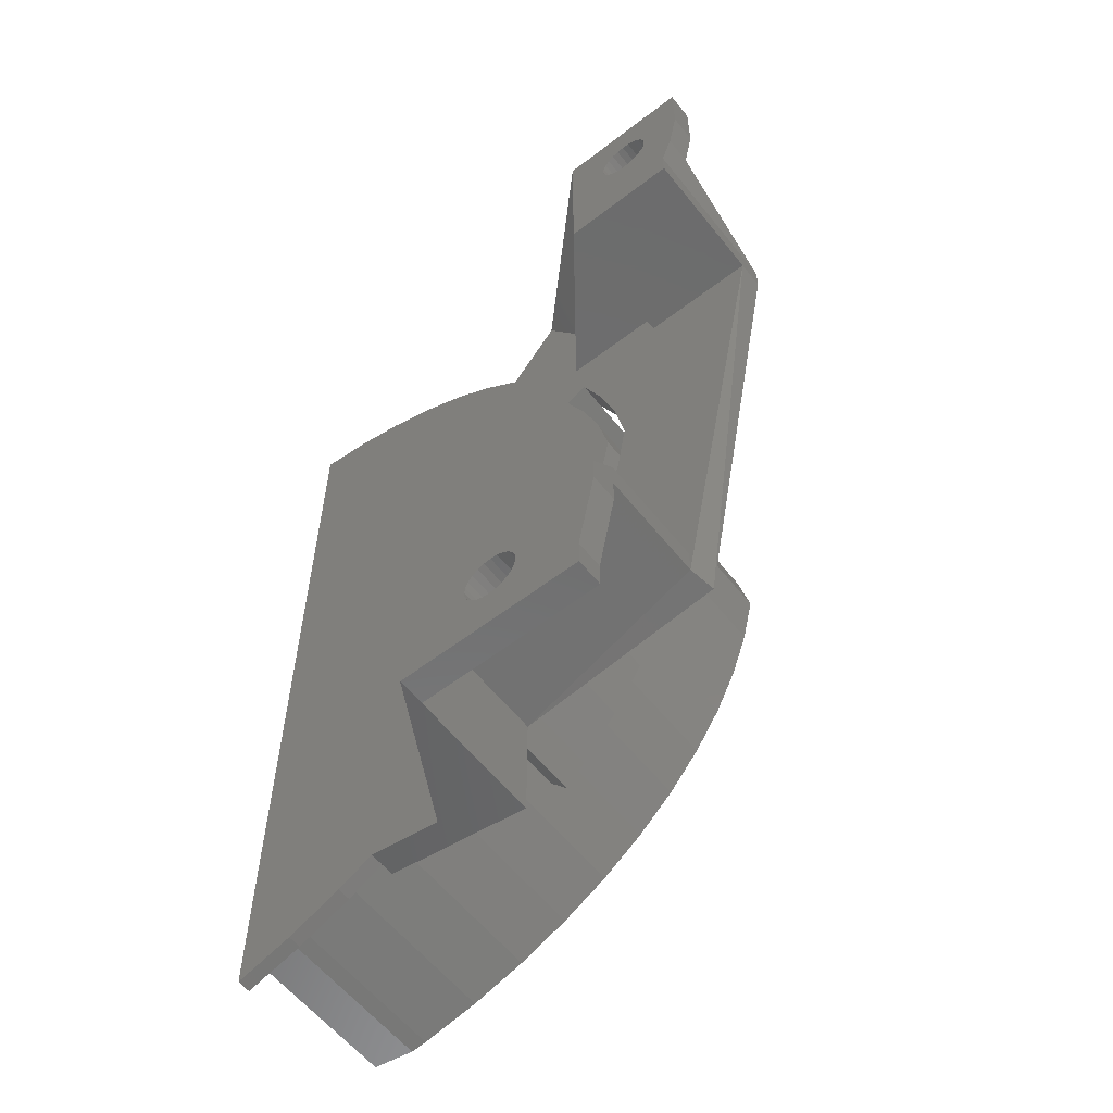
<metadata>
{"format":"stl","ext":"stl","renderer":"f3d","projection":"perspective","resolution":1024,"background":"white","views":[{"elev":-58.9,"azim":-141.7,"up":"+Y"}]}
</metadata>
<code>
# stl→obj: 469 verts, 946 faces
v 0 65 1
v 0 62 2
v 0 62 1
v 0 65 2
v 0 9 1
v 0 6 2
v 0 6 1
v 0 9 2
v -26 37 0
v -28.16 33.36 0
v -29 37 0
v -26.98 29.81 0
v -25.46 26.4 0
v -25.19 33.75 0
v -23.62 23.14 0
v -24.08 30.59 0
v -22.69 27.54 0
v -21.49 20.08 0
v -21.03 24.64 0
v -19.07 17.23 0
v -19.11 21.89 0
v -16.94 19.34 0
v -18.71 16.85 0
v -16.39 14.62 0
v -16.67 19.05 0
v -16.23 18.61 0
v -16.23 14.49 0
v -14.55 16.99 0
v -13.47 12.29 0
v -11.96 14.87 0
v -10.34 10.24 0
v -9.185 13 0
v -7.99 9 0
v -6.25 11.39 0
v -7.036 8.498 0
v -3.578 7.081 0
v -3.18 10.05 0
v 0 6 0
v 0 9 0
v -28.27 40.54 0
v -27.16 43.97 0
v -25.69 47.26 0
v -25.3 40.14 0
v -23.86 50.38 0
v -24.27 43.19 0
v -22.92 46.11 0
v -21.71 53.27 0
v -21.27 48.87 0
v -19.46 55.71 0
v -19.33 51.45 0
v -19.25 55.92 0
v -17.3 53.63 0
v -16.52 58.28 0
v -17.13 53.8 0
v -14.7 55.9 0
v -13.55 60.33 0
v -12.05 57.73 0
v -10.46 62 0
v -9.226 59.28 0
v -10.37 62.05 0
v -7.03 63.41 0
v -6.253 60.51 0
v -3.559 64.4 0
v -3.166 61.42 0
v 0 65 0
v 0 62 0
v 0 37 2
v -17.13 53.8 2
v -17.3 53.63 2
v -14.7 55.9 2
v -12.05 57.73 2
v -9.226 59.28 2
v -6.253 60.51 2
v -3.166 61.42 2
v 0 37 1
v 0 37 0
v -16.39 14.62 2
v -16.67 19.05 2
v -18.71 16.85 2
v -14.55 16.99 2
v -13.47 12.29 2
v -11.96 14.87 2
v -10.34 10.24 2
v -9.185 13 2
v -7.99 9 2
v -6.25 11.39 2
v -7.036 8.498 2
v -3.578 7.081 2
v -3.18 10.05 2
v -29.68 33.01 3.243e-14
v -30.5 37 7.05e-16
v -28.49 29.11 2.961e-14
v -26.94 25.33 2.961e-14
v -25.99 23.53 2.961e-14
v -26.22 21.65 0
v -26.96 22.97 1.44e-14
v -23.87 18.26 0
v -21.19 15.11 0
v -20.73 14.67 0
v -20.66 14.61 -2.114e-19
v -16.23 12.59 0
v -16.23 10.68 0
v -14.98 9.698 0
v -11.5 7.476 0
v -7.82 5.607 0
v -3.975 4.11 0
v 0 3 0
v -15.05 62.93 1
v -11.52 64.82 0
v -15.05 62.93 0
v -11.52 64.82 1
v -7.807 66.3 0
v -7.807 66.3 1
v -3.951 67.37 0
v -3.951 67.37 1
v 0 68 0
v 0 68 1
v -14.09 61.1 1
v -10.78 62.88 1
v -7.306 64.3 1
v -3.698 65.35 1
v 0 66 1
v -16.23 8.266 0
v -15.45 7.599 0
v -11.89 5.128 0
v -10.72 4.479 0
v -8.105 3.024 0
v -4.128 1.309 0
v 0 0 0
v -21.77 13.59 8
v -21.73 13.54 2
v -21.73 13.54 8
v -21.77 13.59 2
v -23.08 15.27 8
v -24.4 16.96 2
v -24.4 16.96 8
v -26.71 20.62 8
v -26.71 20.62 2
v -27.67 22.56 8
v -27.67 22.56 2
v 0 0 1
v -4.128 1.309 1
v -8.105 3.024 1
v -6.831 2.474 1
v -29.68 33.01 17.64
v -30.5 37 17.77
v -28.49 29.11 17.45
v -26.94 25.33 17.21
v -25.05 21.72 8
v -25.05 21.72 16.91
v -25.99 23.53 8
v -22.82 18.3 8
v -22.82 18.3 16.57
v -20.29 15.11 8
v -20.29 15.11 16.17
v -17.47 12.16 2
v -17.47 12.16 15.73
v -18.88 13.63 8
v -18.88 13.63 2
v -14.39 9.492 2
v -14.39 9.492 15.25
v -3.578 7.081 13.56
v -2.423e-16 6 13
v -7.036 8.498 14.1
v -7.99 9 14.25
v -10.34 10.24 14.62
v -13.47 12.29 15.1
v -16.39 14.62 15.56
v -18.71 16.85 15.92
v -19.07 17.23 2
v -19.07 17.23 15.98
v -21.49 20.08 16.36
v -21.49 20.08 2
v -23.62 23.14 2
v -23.62 23.14 16.69
v -25.46 26.4 2
v -25.46 26.4 16.98
v -26.98 29.81 2
v -26.98 29.81 17.22
v -28.16 33.36 17.4
v -28.16 33.36 2
v -29 37 2
v -29 37 17.53
v -19.46 55.71 2
v -21.71 53.27 16.39
v -21.71 53.27 2
v -19.46 55.71 16.04
v -19.25 55.92 16.01
v -19.25 55.92 2
v -16.52 58.28 15.58
v -16.52 58.28 2
v -13.55 60.33 15.12
v -13.55 60.33 2
v -10.46 62 14.63
v -10.46 62 2
v -10.37 62.05 14.62
v -10.37 62.05 2
v -7.03 63.41 14.1
v -7.03 63.41 2
v -3.559 64.4 13.56
v -3.559 64.4 2
v -1.212e-16 65 13
v -3.698 65.35 13.58
v -5.184e-18 66 2
v -1.244e-16 66 13
v -7.306 64.3 14.14
v -10.78 62.88 14.68
v -14.09 61.1 8
v -14.09 61.1 15.2
v -17.19 58.98 15.69
v -17.19 58.98 8
v -20.04 56.54 16.13
v -20.04 56.54 8
v -20.18 56.41 16.15
v -20.18 56.41 8
v -22.62 53.81 8
v -22.62 53.81 16.53
v -24.9 50.82 8
v -24.9 50.82 16.89
v -26.84 47.61 17.19
v -26.84 47.61 8
v -28.44 44.21 17.44
v -29.66 40.66 9.616e-17
v -29.66 40.66 17.63
v -28.44 44.21 6.764e-17
v -28.27 40.54 17.42
v -28.27 40.54 2
v -27.16 43.97 17.24
v -27.16 43.97 2
v -25.69 47.26 2
v -25.69 47.26 17.01
v -23.86 50.38 2
v -23.86 50.38 16.73
v -26 37 2
v -25.19 33.75 2
v -24.08 30.59 2
v -22.69 27.54 2
v -21.03 24.64 2
v -19.11 21.89 2
v -16.94 19.34 2
v -25.3 40.14 2
v -24.27 43.19 2
v -22.92 46.11 2
v -21.27 48.87 2
v -19.33 51.45 2
v -1.958e-17 3 1
v 0 2 1
v -20.23 11.98 8
v -20.23 11.98 2
v -15.05 62.93 8
v -15.05 62.93 2
v -21.37 58.04 8
v -21.62 57.79 8
v -18.34 60.66 8
v -18.34 60.66 2
v -21.37 58.04 2
v -21.62 57.79 2
v -10.72 4.479 1
v -9.662 6.303 1
v -7.545 5.072 1
v -3.844 3.359 1
v -2.828 3 1
v -18.74 10.41 2
v -15.45 7.599 2
v -11.89 5.128 2
v -11.07 7.122 2
v -10.72 4.479 2
v -9.662 6.303 2
v -21.37 58.04 0
v -28.3 58.04 0
v -25.14 62.97 0
v -45.23 63.04 -8
v -45.23 58.04 -10
v -45.23 58.04 -8
v -45.23 63.04 -10
v -28.95 5.78 -8
v -28.43 5.712 -10
v -28.95 5.78 -10
v -28.43 5.712 -8
v -27.91 5.78 -10
v -27.91 5.78 -8
v -27.43 5.98 -10
v -27.43 5.98 -8
v -27.02 6.298 -10
v -27.02 6.298 -8
v -26.7 6.712 -8
v -26.7 6.712 -10
v -26.5 7.194 -8
v -26.5 7.194 -10
v -26.43 7.712 -8
v -26.43 7.712 -10
v -26.5 8.229 -8
v -26.5 8.229 -10
v -26.7 8.712 -8
v -26.7 8.712 -10
v -27.02 9.126 -8
v -27.02 9.126 -10
v -27.43 9.444 -10
v -27.43 9.444 -8
v -27.91 9.644 -10
v -27.91 9.644 -8
v -28.43 9.712 -10
v -28.43 9.712 -8
v -28.95 9.644 -10
v -28.95 9.644 -8
v -29.43 9.444 -10
v -29.43 9.444 -8
v -29.84 9.126 -10
v -29.84 9.126 -8
v -30.16 8.712 -8
v -30.16 8.712 -10
v -30.36 8.229 -8
v -30.36 8.229 -10
v -30.43 7.712 -8
v -30.43 7.712 -10
v -30.36 7.194 -8
v -30.36 7.194 -10
v -30.16 6.712 -8
v -30.16 6.712 -10
v -29.84 6.298 -8
v -29.84 6.298 -10
v -29.43 5.98 -10
v -29.43 5.98 -8
v -27.67 52.15 0
v -27.45 52.15 0
v -21.62 57.79 0
v -24.08 55.1 0
v -27.45 51.15 0
v -26.45 51.88 0
v -27.45 50.15 0
v -35.23 63 -8
v -35.23 63 -10
v -35.23 63 0
v -35.23 58.04 -10
v -21.73 2.479 -8
v -35.23 2.479 -10
v -21.73 2.479 -10
v -35.23 2.479 -8
v -16.23 3.479 0
v -16.23 4.479 0
v -21.73 4.479 2
v -21.73 2.479 2
v -21.73 2.479 0
v -42.23 58.04 -8
v -42.17 58.56 -8
v -41.97 59.04 -8
v -40.23 63.02 -8
v -41.65 59.46 -8
v -41.23 59.77 -8
v -40.75 59.97 -8
v -40.23 60.04 -8
v -44.57 54.46 -10
v -44.57 54.46 -8
v -42.17 57.52 -8
v -41.97 57.04 -8
v -40.23 54.46 -8
v -41.65 56.63 -8
v -41.23 56.31 -8
v -40.75 56.11 -8
v -40.23 56.04 -8
v -35.23 58.04 2
v -35.23 54.46 0
v -35.23 54.46 2
v -35.23 58.04 0
v -35.23 54.46 -8
v -39.72 56.11 -8
v -39.23 56.31 -8
v -38.82 56.63 -8
v -38.5 57.04 -8
v -38.3 57.52 -8
v -38.23 58.04 -8
v -36.73 58.04 -8
v -35.23 58.04 -8
v -35.23 63 2
v -37.73 63.01 -8
v -39.72 59.97 -8
v -39.23 59.77 -8
v -38.82 59.46 -8
v -38.5 59.04 -8
v -38.3 58.56 -8
v -21.73 4.479 0
v -35.23 4.479 -8
v -35.23 4.479 -10
v -36.47 11.09 -8
v -36.47 11.09 -10
v -21.73 4.479 -8
v -21.73 11.09 2
v -21.73 11.09 0
v -31.77 55.09 -5
v -35.23 52.15 -10
v -35.23 52.15 0
v -36.47 12.09 -8
v -36.47 13.09 -10
v -36.47 13.09 -8
v -36.47 15.09 -8
v -41.23 59.77 -10
v -41.65 59.46 -10
v -41.97 59.04 -10
v -42.17 58.56 -10
v -43.76 52.15 -10
v -43.76 50.15 -10
v -42.23 58.04 -10
v -40.75 59.97 -10
v -40.23 60.04 -10
v -39.72 59.97 -10
v -39.23 59.77 -10
v -38.82 59.46 -10
v -38.5 59.04 -10
v -38.3 58.56 -10
v -38.23 58.04 -10
v -41.65 56.63 -10
v -35.23 50.15 -10
v -41.97 57.04 -10
v -42.17 57.52 -10
v -41.23 56.31 -10
v -40.75 56.11 -10
v -40.23 56.04 -10
v -39.72 56.11 -10
v -39.23 56.31 -10
v -38.82 56.63 -10
v -38.5 57.04 -10
v -38.3 57.52 -10
v -25.14 62.97 2
v -21.37 58.04 1
v -18.34 60.66 0
v -18.34 60.66 1
v -26.84 47.61 4.3e-17
v -28.45 48.42 0
v -26.45 51.88 8
v -28.45 48.42 2
v -28.45 48.42 8
v -27.45 50.15 2
v -26.45 51.88 2
v -24.08 55.1 8
v -24.08 55.1 2
v -31.24 40.93 0
v -32 37 2
v -32 37 0
v -31.24 40.93 2
v -30.06 44.75 0
v -30.06 44.75 2
v -27.67 22.56 2.82e-14
v -28.64 24.49 0
v -28.64 24.49 2
v -31.3 32.73 2
v -31.3 32.73 0
v -30.18 28.54 2
v -30.18 28.54 0
v -26.71 20.62 0
v -24.4 16.96 0
v -22.94 15.09 5.8e-17
v -21.73 15.09 0
v -2.546e-16 3 13
v -11.07 7.122 14.73
v -7.545 5.072 14.18
v -3.844 3.359 13.6
v -2.828 3 13.44
v -35.23 50.15 0
v -43.76 50.15 0
v -43.76 52.15 0
v -43.76 52.15 2
v -43.76 50.15 2
v -36.82 13 2
v -35.23 52.15 2
v -36.47 15.09 1.41e-15
v -21.73 15.09 -8
v -21.73 11.09 -8
v -36.47 13.09 -5.036e-17
v -21.73 13.09 -10
f 1 2 3
f 2 1 4
f 5 6 7
f 6 5 8
f 9 10 11
f 10 9 12
f 12 9 13
f 13 9 14
f 13 14 15
f 15 14 16
f 15 16 17
f 15 17 18
f 18 17 19
f 18 19 20
f 20 19 21
f 20 21 22
f 20 22 23
f 23 22 24
f 24 22 25
f 24 25 26
f 24 26 27
f 27 26 28
f 27 28 29
f 29 28 30
f 29 30 31
f 31 30 32
f 31 32 33
f 33 32 34
f 33 34 35
f 35 34 36
f 36 34 37
f 36 37 38
f 38 37 39
f 40 9 11
f 9 40 41
f 9 41 42
f 9 42 43
f 43 42 44
f 43 44 45
f 45 44 46
f 46 44 47
f 46 47 48
f 48 47 49
f 48 49 50
f 50 49 51
f 50 51 52
f 52 51 53
f 52 53 54
f 54 53 55
f 55 53 56
f 55 56 57
f 57 56 58
f 57 58 59
f 59 58 60
f 59 60 61
f 59 61 62
f 62 61 63
f 62 63 64
f 64 63 65
f 64 65 66
f 67 68 69
f 68 67 70
f 70 67 71
f 71 67 72
f 72 67 73
f 73 67 74
f 74 67 2
f 3 67 75
f 67 3 2
f 43 76 9
f 76 43 45
f 76 45 46
f 76 46 48
f 76 48 50
f 76 50 52
f 76 52 54
f 76 54 55
f 76 55 57
f 76 57 59
f 76 59 62
f 76 62 64
f 76 64 66
f 76 14 9
f 14 76 16
f 16 76 17
f 17 76 19
f 19 76 21
f 21 76 22
f 22 76 25
f 25 76 26
f 26 76 28
f 28 76 30
f 30 76 32
f 32 76 34
f 34 76 37
f 37 76 39
f 77 78 79
f 78 77 80
f 80 77 81
f 80 81 82
f 82 81 83
f 82 83 84
f 84 83 85
f 84 85 86
f 86 85 87
f 86 87 88
f 86 88 89
f 89 88 6
f 89 6 8
f 11 90 91
f 90 11 92
f 92 11 10
f 92 10 93
f 93 10 12
f 93 12 13
f 93 13 94
f 94 95 96
f 95 94 97
f 97 94 13
f 97 13 15
f 97 15 98
f 98 15 18
f 98 18 20
f 98 20 99
f 99 20 100
f 100 20 101
f 101 20 23
f 101 23 24
f 101 24 27
f 101 27 29
f 101 29 102
f 102 29 103
f 103 29 104
f 104 29 31
f 104 31 105
f 105 31 33
f 105 33 35
f 105 35 106
f 106 35 36
f 106 36 107
f 107 36 38
f 108 109 110
f 109 108 111
f 111 112 109
f 112 111 113
f 113 114 112
f 114 113 115
f 115 116 114
f 116 115 117
f 118 111 108
f 111 118 119
f 111 119 113
f 113 119 120
f 113 120 115
f 115 120 121
f 115 121 117
f 117 121 122
f 103 123 102
f 123 103 124
f 124 103 125
f 125 103 104
f 125 104 126
f 126 104 105
f 126 105 127
f 127 105 128
f 128 105 106
f 128 106 129
f 129 106 107
f 130 131 132
f 131 130 133
f 134 133 130
f 133 134 135
f 135 134 136
f 137 135 136
f 135 137 138
f 139 138 137
f 138 139 140
f 141 128 129
f 128 141 142
f 142 127 128
f 127 142 143
f 143 142 144
f 145 91 90
f 91 145 146
f 147 90 92
f 90 147 145
f 147 93 148
f 93 147 92
f 148 149 150
f 149 148 151
f 151 148 94
f 94 148 93
f 150 152 153
f 152 150 149
f 153 154 155
f 154 153 152
f 155 156 157
f 156 155 158
f 158 155 154
f 159 156 158
f 160 157 156
f 157 160 161
f 162 6 88
f 6 162 163
f 164 88 87
f 88 164 162
f 165 87 85
f 87 165 164
f 166 85 83
f 85 166 165
f 167 83 81
f 83 167 166
f 168 81 77
f 81 168 167
f 169 77 79
f 77 169 168
f 170 169 79
f 169 170 171
f 170 172 171
f 172 170 173
f 174 172 173
f 172 174 175
f 176 175 174
f 175 176 177
f 178 177 176
f 177 178 179
f 178 180 179
f 180 178 181
f 182 180 181
f 180 182 183
f 184 185 186
f 185 184 187
f 188 184 189
f 184 188 187
f 190 189 191
f 189 190 188
f 192 191 193
f 191 192 190
f 194 193 195
f 193 194 192
f 196 195 197
f 195 196 194
f 198 197 199
f 197 198 196
f 200 199 201
f 199 200 198
f 202 201 4
f 201 202 200
f 203 122 121
f 122 203 204
f 204 203 205
f 206 121 120
f 121 206 203
f 207 120 119
f 120 207 206
f 208 119 118
f 119 208 207
f 207 208 209
f 210 208 211
f 208 210 209
f 212 211 213
f 211 212 210
f 214 213 215
f 213 214 212
f 214 216 217
f 216 214 215
f 217 218 219
f 218 217 216
f 220 218 221
f 218 220 219
f 222 223 224
f 223 222 225
f 182 226 183
f 226 182 227
f 227 228 226
f 228 227 229
f 230 228 229
f 228 230 231
f 232 231 230
f 231 232 233
f 186 233 232
f 233 186 185
f 176 234 178
f 234 176 235
f 235 176 174
f 235 174 236
f 236 174 237
f 237 174 173
f 237 173 238
f 238 173 170
f 238 170 239
f 239 170 240
f 240 170 79
f 240 79 78
f 181 227 182
f 227 181 229
f 229 181 178
f 229 178 230
f 230 178 234
f 230 234 241
f 230 241 232
f 232 241 242
f 232 242 243
f 232 243 186
f 186 243 244
f 186 244 184
f 184 244 245
f 184 245 69
f 67 241 234
f 241 67 242
f 242 67 243
f 243 67 244
f 244 67 245
f 245 67 69
f 235 67 234
f 67 235 236
f 67 236 237
f 67 237 238
f 67 238 239
f 67 239 240
f 67 240 78
f 80 67 78
f 67 80 82
f 67 82 84
f 67 84 86
f 67 86 89
f 67 89 8
f 69 189 184
f 189 69 191
f 191 69 68
f 191 68 70
f 191 70 193
f 193 70 71
f 193 71 195
f 195 71 72
f 195 72 197
f 197 72 199
f 199 72 73
f 199 73 201
f 201 73 74
f 201 74 4
f 4 74 2
f 76 5 39
f 5 76 75
f 75 8 5
f 8 75 67
f 39 7 38
f 7 39 5
f 204 202 4
f 202 204 205
f 38 246 107
f 246 38 7
f 107 141 129
f 141 107 247
f 247 107 246
f 116 1 65
f 1 116 122
f 122 116 117
f 66 75 76
f 75 66 3
f 65 3 66
f 3 65 1
f 137 151 139
f 151 137 136
f 151 136 149
f 149 136 152
f 152 136 134
f 152 134 130
f 152 130 154
f 154 130 132
f 154 132 248
f 154 248 158
f 159 248 249
f 248 159 158
f 132 249 248
f 249 132 131
f 108 208 118
f 208 108 250
f 250 108 251
f 215 252 253
f 252 215 254
f 254 215 213
f 254 213 211
f 254 211 250
f 250 211 208
f 254 251 255
f 251 254 250
f 252 255 256
f 255 252 254
f 253 256 257
f 256 253 252
f 143 126 127
f 126 143 258
f 143 259 258
f 259 143 260
f 260 143 144
f 260 144 261
f 261 144 142
f 261 142 141
f 261 141 262
f 262 141 247
f 263 159 249
f 159 263 156
f 156 263 264
f 156 264 160
f 160 264 265
f 160 265 266
f 266 265 267
f 266 267 268
f 259 267 258
f 267 259 268
f 269 270 271
f 272 273 274
f 273 272 275
f 276 277 278
f 277 276 279
f 279 280 277
f 280 279 281
f 281 282 280
f 282 281 283
f 283 284 282
f 284 283 285
f 286 284 285
f 284 286 287
f 288 287 286
f 287 288 289
f 290 289 288
f 289 290 291
f 292 291 290
f 291 292 293
f 294 293 292
f 293 294 295
f 296 295 294
f 295 296 297
f 296 298 297
f 298 296 299
f 299 300 298
f 300 299 301
f 301 302 300
f 302 301 303
f 303 304 302
f 304 303 305
f 305 306 304
f 306 305 307
f 307 308 306
f 308 307 309
f 308 310 311
f 310 308 309
f 311 312 313
f 312 311 310
f 313 314 315
f 314 313 312
f 315 316 317
f 316 315 314
f 317 318 319
f 318 317 316
f 319 320 321
f 320 319 318
f 320 322 321
f 322 320 323
f 323 278 322
f 278 323 276
f 269 324 270
f 324 269 325
f 325 269 326
f 325 326 327
f 325 327 328
f 328 327 329
f 328 329 330
f 331 271 332
f 271 331 333
f 332 270 334
f 271 270 332
f 335 336 337
f 336 335 338
f 126 339 340
f 267 341 342
f 258 339 126
f 339 258 343
f 343 258 342
f 342 258 267
f 344 272 274
f 272 344 345
f 272 345 346
f 272 346 347
f 347 346 348
f 347 348 349
f 347 349 350
f 347 350 351
f 274 352 353
f 352 274 273
f 353 344 274
f 344 353 354
f 354 353 355
f 355 353 356
f 355 356 357
f 357 356 358
f 358 356 359
f 359 356 360
f 361 362 363
f 362 361 364
f 365 360 356
f 360 365 366
f 366 365 367
f 367 365 368
f 368 365 369
f 369 365 370
f 370 365 371
f 371 365 372
f 372 365 373
f 364 365 362
f 365 364 373
f 374 364 361
f 364 374 333
f 351 375 347
f 375 351 376
f 375 376 377
f 375 377 378
f 375 378 379
f 375 379 380
f 375 380 371
f 375 371 372
f 272 332 275
f 332 272 331
f 331 272 347
f 331 347 375
f 341 343 342
f 343 341 381
f 382 336 338
f 336 382 383
f 384 383 382
f 383 384 385
f 124 340 123
f 340 124 125
f 340 125 126
f 381 335 343
f 335 381 386
f 387 381 341
f 381 387 388
f 334 389 390
f 389 334 270
f 270 324 389
f 391 390 324
f 389 324 390
f 330 324 328
f 328 324 325
f 392 385 384
f 385 392 393
f 393 392 394
f 393 394 395
f 339 335 337
f 335 339 343
f 332 273 275
f 273 332 396
f 273 396 397
f 273 397 398
f 273 398 352
f 352 398 399
f 352 399 400
f 400 399 401
f 401 399 402
f 396 332 403
f 403 332 404
f 404 332 405
f 405 332 406
f 406 332 407
f 407 332 408
f 408 332 409
f 409 332 410
f 401 411 412
f 411 401 413
f 413 401 414
f 414 401 402
f 412 411 415
f 412 415 416
f 412 416 417
f 412 417 418
f 412 418 419
f 412 419 420
f 412 420 421
f 412 421 422
f 412 422 410
f 412 410 332
f 412 332 334
f 412 334 390
f 359 417 416
f 417 359 360
f 360 418 417
f 418 360 366
f 366 419 418
f 419 366 367
f 367 420 419
f 420 367 368
f 369 420 368
f 420 369 421
f 370 421 369
f 421 370 422
f 371 422 370
f 422 371 410
f 380 410 371
f 410 380 409
f 379 409 380
f 409 379 408
f 378 408 379
f 408 378 407
f 378 406 407
f 406 378 377
f 377 405 406
f 405 377 376
f 376 404 405
f 404 376 351
f 351 403 404
f 403 351 350
f 350 396 403
f 396 350 349
f 349 397 396
f 397 349 348
f 397 346 398
f 346 397 348
f 398 345 399
f 345 398 346
f 399 344 402
f 344 399 345
f 402 354 414
f 354 402 344
f 414 355 413
f 355 414 354
f 413 357 411
f 357 413 355
f 357 415 411
f 415 357 358
f 358 416 415
f 416 358 359
f 333 373 364
f 373 333 331
f 372 331 375
f 331 372 373
f 374 271 333
f 271 374 423
f 256 374 361
f 374 256 423
f 271 424 269
f 424 271 256
f 256 271 423
f 424 425 269
f 425 424 426
f 426 110 425
f 110 426 108
f 330 427 428
f 427 330 329
f 223 11 91
f 11 223 225
f 11 225 40
f 40 225 427
f 40 427 41
f 41 427 42
f 42 427 329
f 42 329 327
f 42 327 44
f 44 327 326
f 44 326 47
f 47 326 49
f 49 326 269
f 49 269 425
f 49 425 51
f 51 425 53
f 53 425 110
f 53 110 56
f 56 110 109
f 56 109 58
f 58 109 112
f 58 112 60
f 60 112 61
f 61 112 114
f 61 114 63
f 63 114 116
f 63 116 65
f 255 108 426
f 108 255 251
f 256 426 424
f 426 256 255
f 122 4 1
f 4 122 204
f 429 430 431
f 430 429 432
f 432 429 433
f 434 433 429
f 433 434 435
f 253 435 434
f 435 253 257
f 221 429 431
f 429 221 218
f 429 218 434
f 434 218 216
f 434 216 253
f 253 216 215
f 436 437 438
f 437 436 439
f 440 439 436
f 439 440 441
f 428 441 440
f 441 428 430
f 442 94 96
f 94 442 140
f 94 140 151
f 151 140 139
f 443 140 442
f 140 443 444
f 438 445 446
f 445 438 437
f 446 447 448
f 447 446 445
f 448 444 443
f 444 448 447
f 96 449 442
f 449 96 95
f 449 95 450
f 450 95 97
f 450 97 451
f 451 97 98
f 451 98 452
f 452 98 99
f 452 99 100
f 427 430 428
f 430 427 221
f 430 221 431
f 427 225 221
f 220 225 222
f 225 220 221
f 224 91 146
f 91 224 223
f 246 163 453
f 163 246 7
f 163 7 6
f 454 160 266
f 160 454 161
f 260 268 259
f 268 260 455
f 268 455 266
f 266 455 454
f 261 455 260
f 455 261 456
f 145 224 146
f 224 145 147
f 224 147 183
f 183 147 180
f 180 147 148
f 180 148 179
f 179 148 177
f 177 148 150
f 177 150 175
f 175 150 153
f 175 153 172
f 172 153 155
f 172 155 171
f 171 155 157
f 171 157 169
f 169 157 168
f 168 157 161
f 168 161 167
f 167 161 454
f 167 454 166
f 166 454 455
f 166 455 165
f 165 455 164
f 164 455 456
f 164 456 162
f 162 456 457
f 162 457 163
f 163 457 453
f 183 222 224
f 222 183 226
f 222 226 220
f 220 226 228
f 220 228 231
f 220 231 219
f 219 231 233
f 219 233 217
f 217 233 185
f 217 185 214
f 214 185 187
f 214 187 212
f 212 187 210
f 210 187 188
f 210 188 190
f 210 190 209
f 209 190 192
f 209 192 207
f 207 192 194
f 207 194 206
f 206 194 196
f 206 196 198
f 206 198 203
f 203 198 200
f 203 200 205
f 205 200 202
f 247 246 262
f 453 262 246
f 262 453 457
f 262 456 261
f 456 262 457
f 458 401 412
f 401 458 459
f 460 401 459
f 401 460 400
f 390 458 412
f 458 390 391
f 461 459 462
f 459 461 460
f 353 460 461
f 460 353 400
f 400 353 352
f 341 265 387
f 265 341 267
f 387 265 264
f 387 264 263
f 387 263 249
f 463 461 462
f 461 463 464
f 464 463 445
f 445 463 447
f 447 463 444
f 444 463 138
f 138 463 387
f 464 445 363
f 363 445 437
f 363 437 361
f 444 138 140
f 138 387 135
f 135 387 133
f 133 387 131
f 131 387 249
f 361 257 256
f 257 361 435
f 435 361 433
f 433 361 430
f 430 361 441
f 441 361 439
f 439 361 437
f 433 430 432
f 363 365 464
f 365 363 362
f 461 356 353
f 356 461 365
f 365 461 464
f 465 466 395
f 466 465 451
f 466 451 452
f 335 382 338
f 382 335 323
f 382 323 320
f 382 320 318
f 382 318 316
f 382 316 314
f 323 335 276
f 276 335 279
f 279 335 281
f 281 335 283
f 283 335 285
f 285 335 286
f 286 335 288
f 288 335 290
f 384 305 467
f 305 384 307
f 307 384 309
f 309 384 382
f 309 382 310
f 310 382 312
f 312 382 314
f 467 305 303
f 467 303 301
f 467 301 299
f 467 299 296
f 467 296 294
f 467 294 292
f 467 292 290
f 467 290 335
f 467 335 386
f 388 386 381
f 386 388 467
f 467 392 384
f 468 395 394
f 395 468 465
f 387 468 388
f 463 468 387
f 324 458 391
f 458 324 440
f 458 440 436
f 458 436 438
f 440 324 428
f 428 324 330
f 458 465 459
f 465 458 446
f 465 446 448
f 465 448 443
f 465 443 449
f 465 449 450
f 465 450 451
f 446 458 438
f 449 443 442
f 468 459 465
f 459 463 462
f 459 468 463
f 467 394 392
f 388 394 467
f 394 388 468
f 101 339 337
f 339 101 340
f 340 101 123
f 123 101 102
f 452 100 466
f 101 466 100
f 469 101 337
f 466 101 469
f 469 385 393
f 385 469 306
f 385 306 308
f 385 308 383
f 383 308 336
f 336 308 311
f 336 311 313
f 336 313 315
f 306 469 304
f 304 469 302
f 302 469 300
f 300 469 298
f 298 469 297
f 297 469 295
f 295 469 293
f 293 469 291
f 336 322 337
f 322 336 321
f 321 336 319
f 319 336 317
f 317 336 315
f 337 322 278
f 337 278 277
f 337 277 280
f 337 280 282
f 337 282 284
f 337 284 287
f 337 287 289
f 337 289 291
f 337 291 469
f 395 469 393
f 469 395 466

</code>
